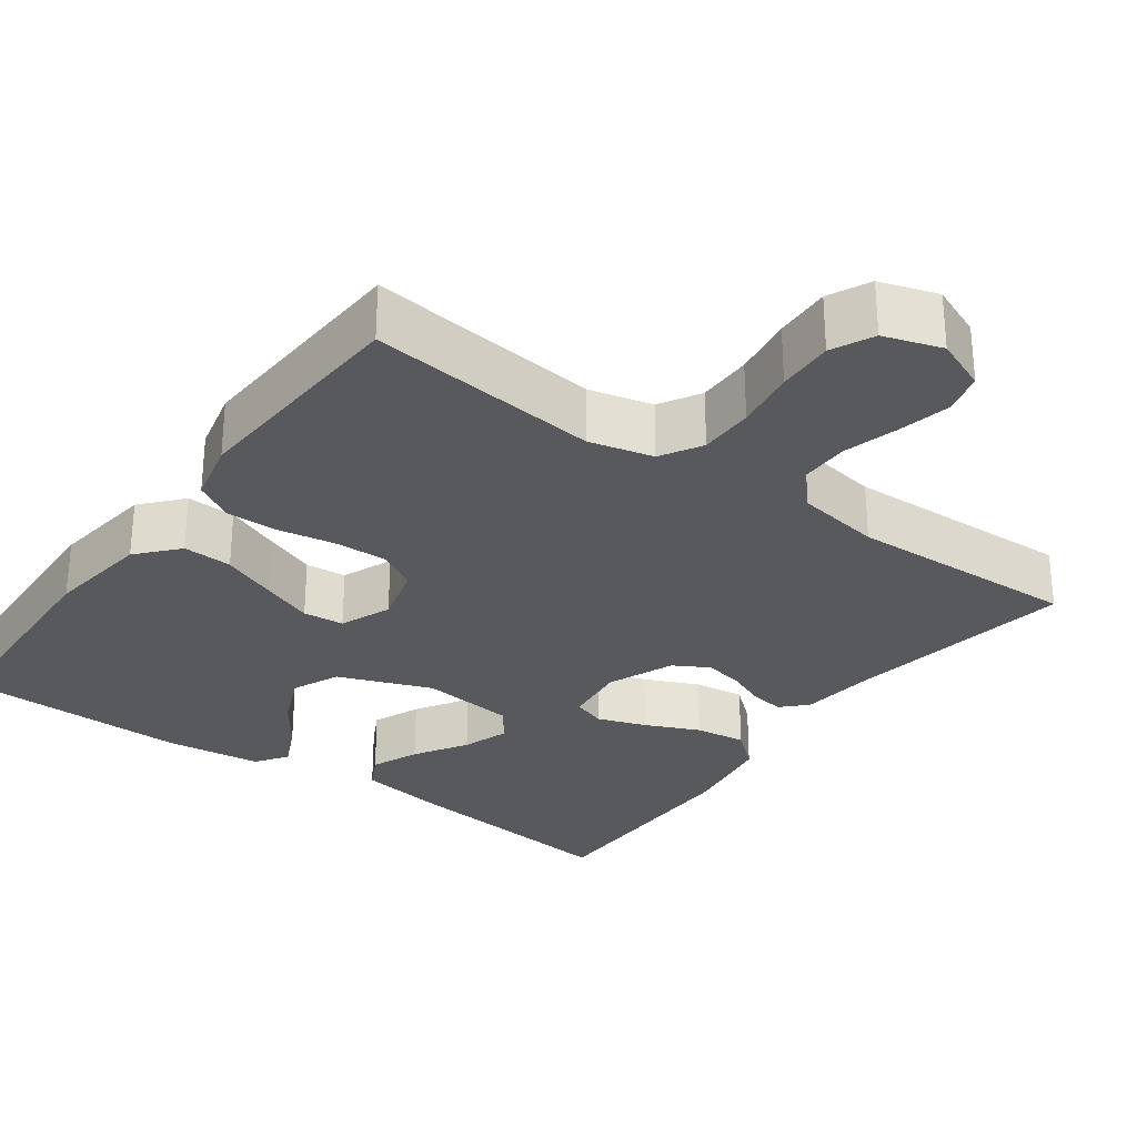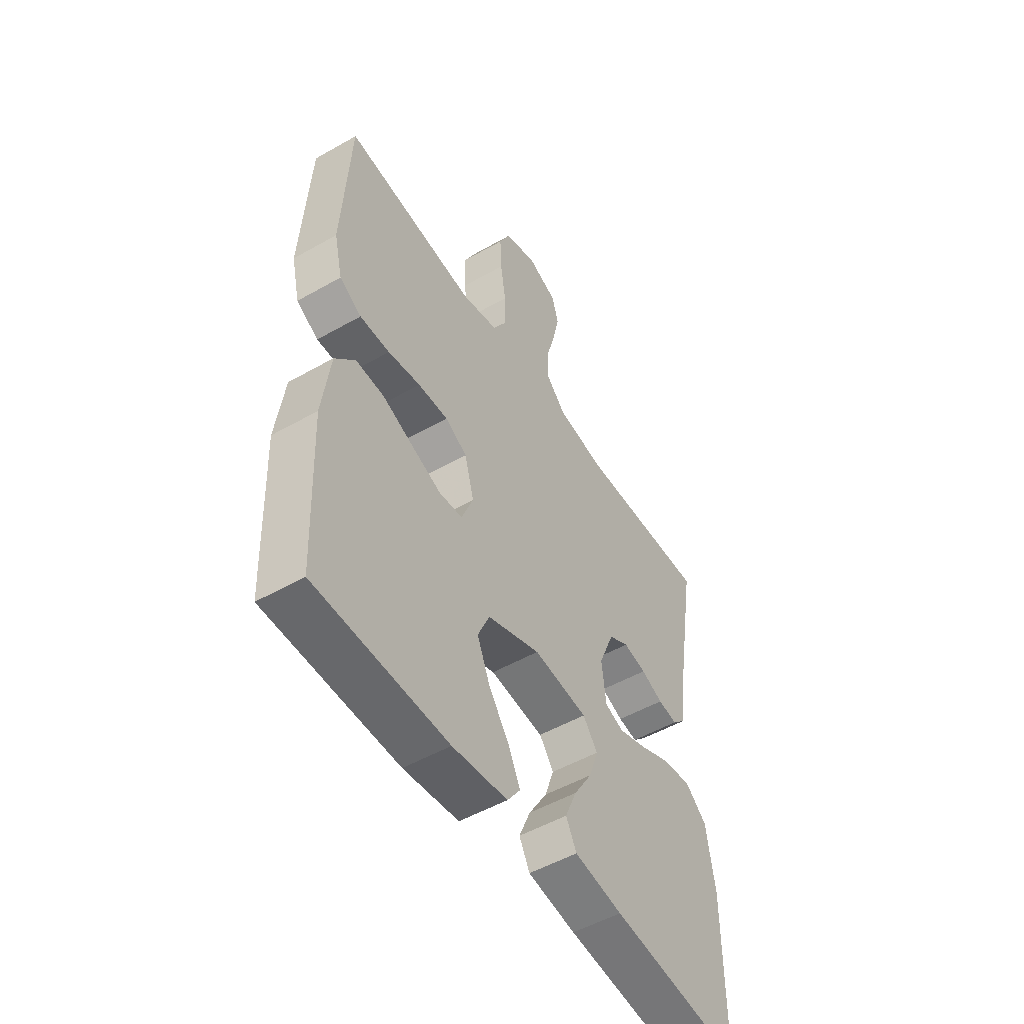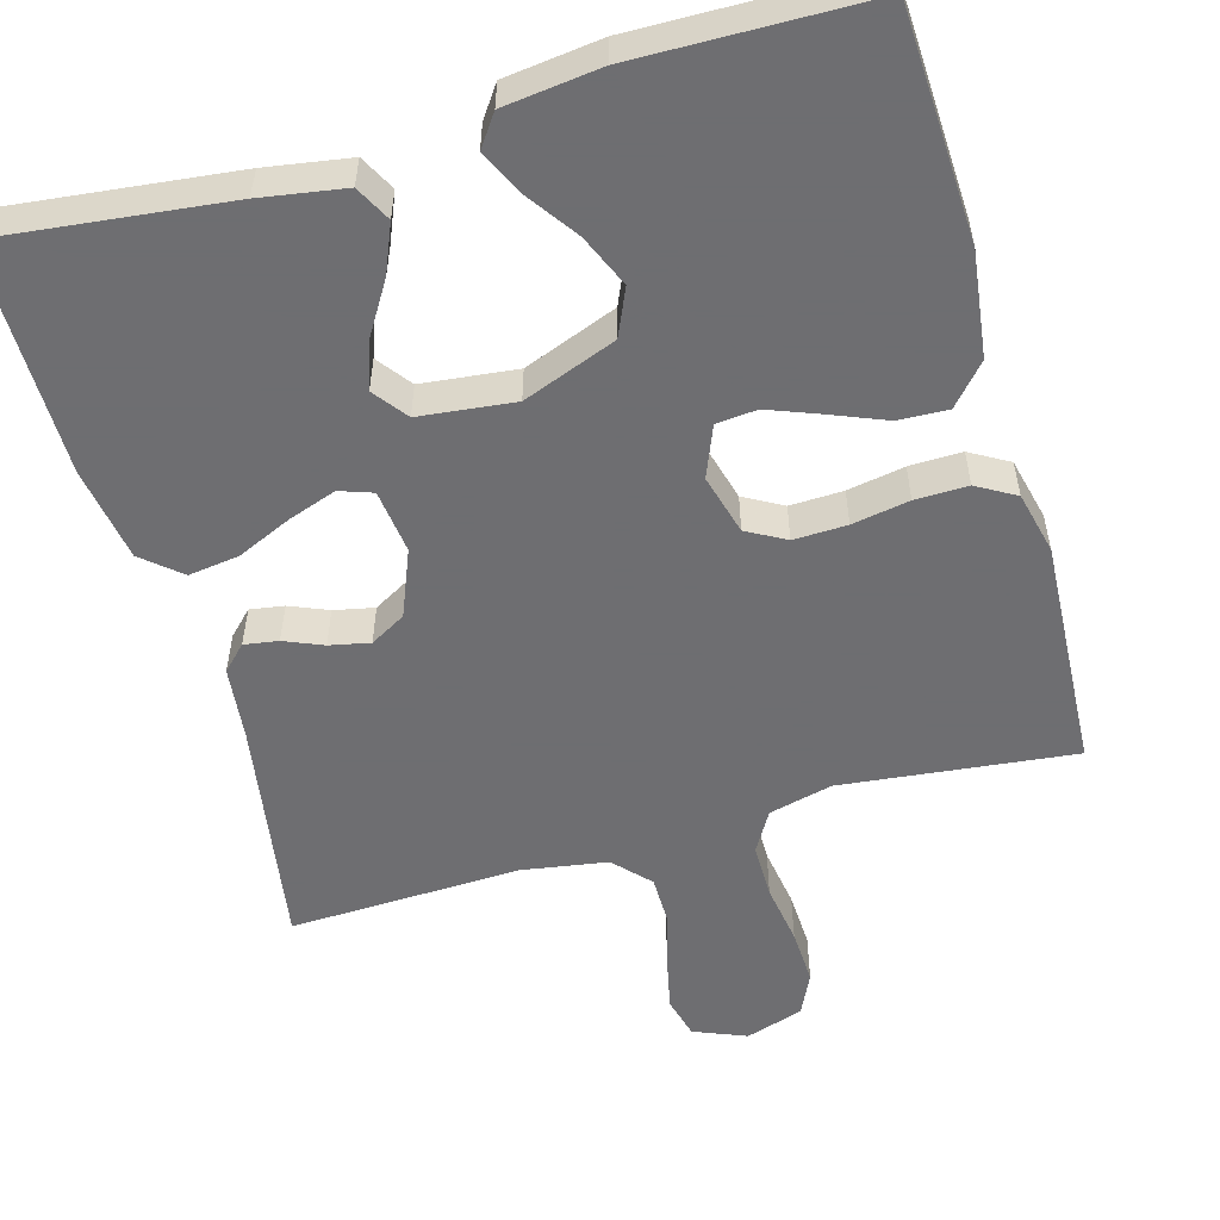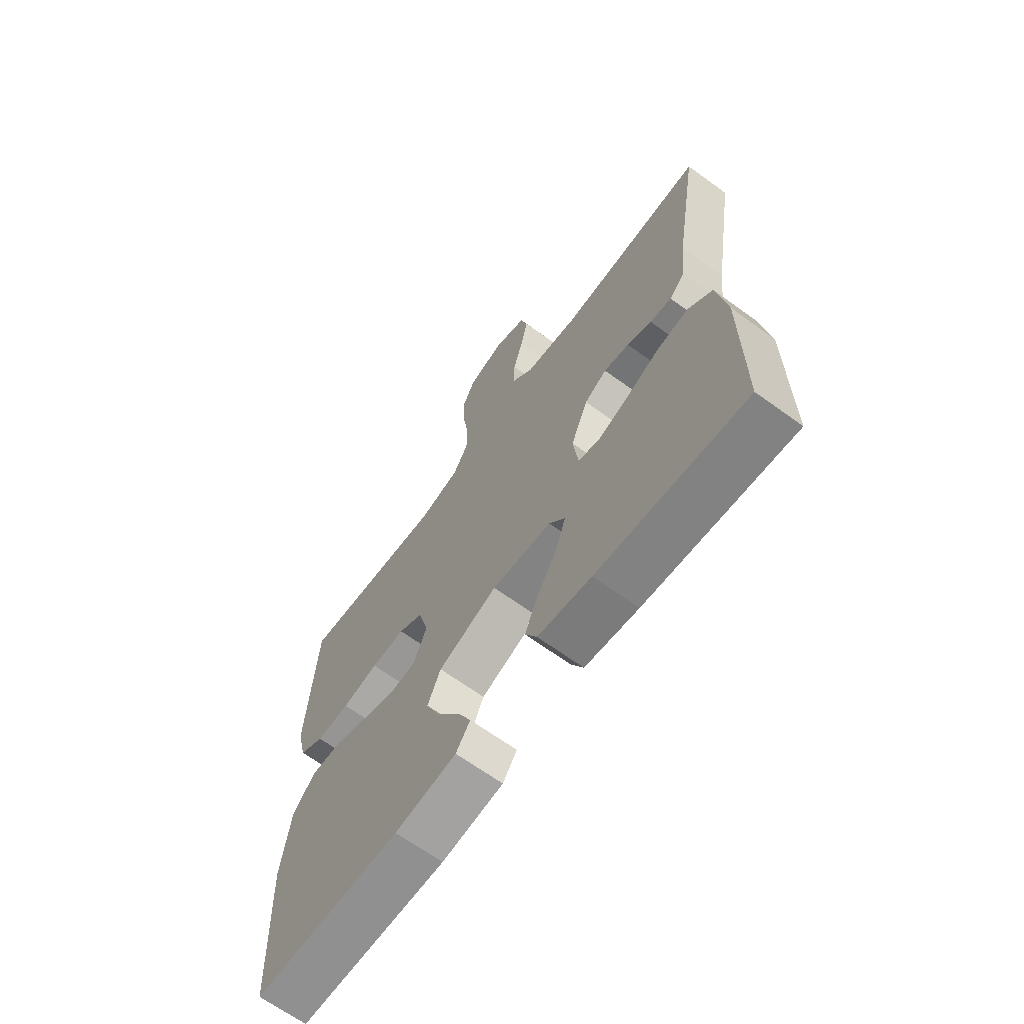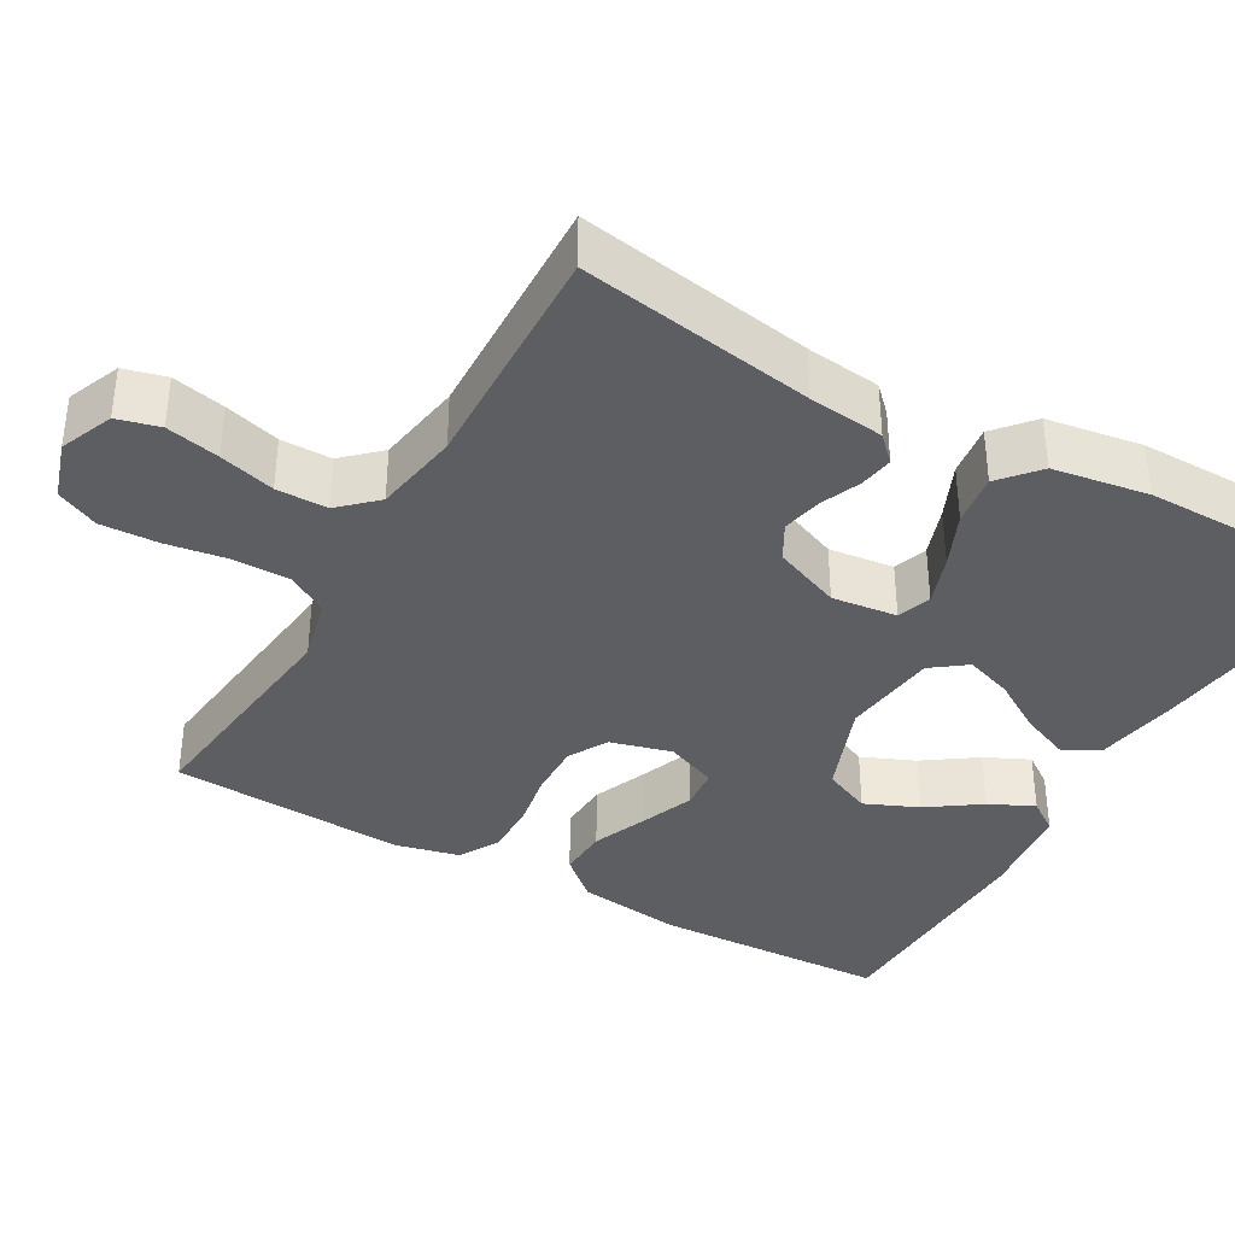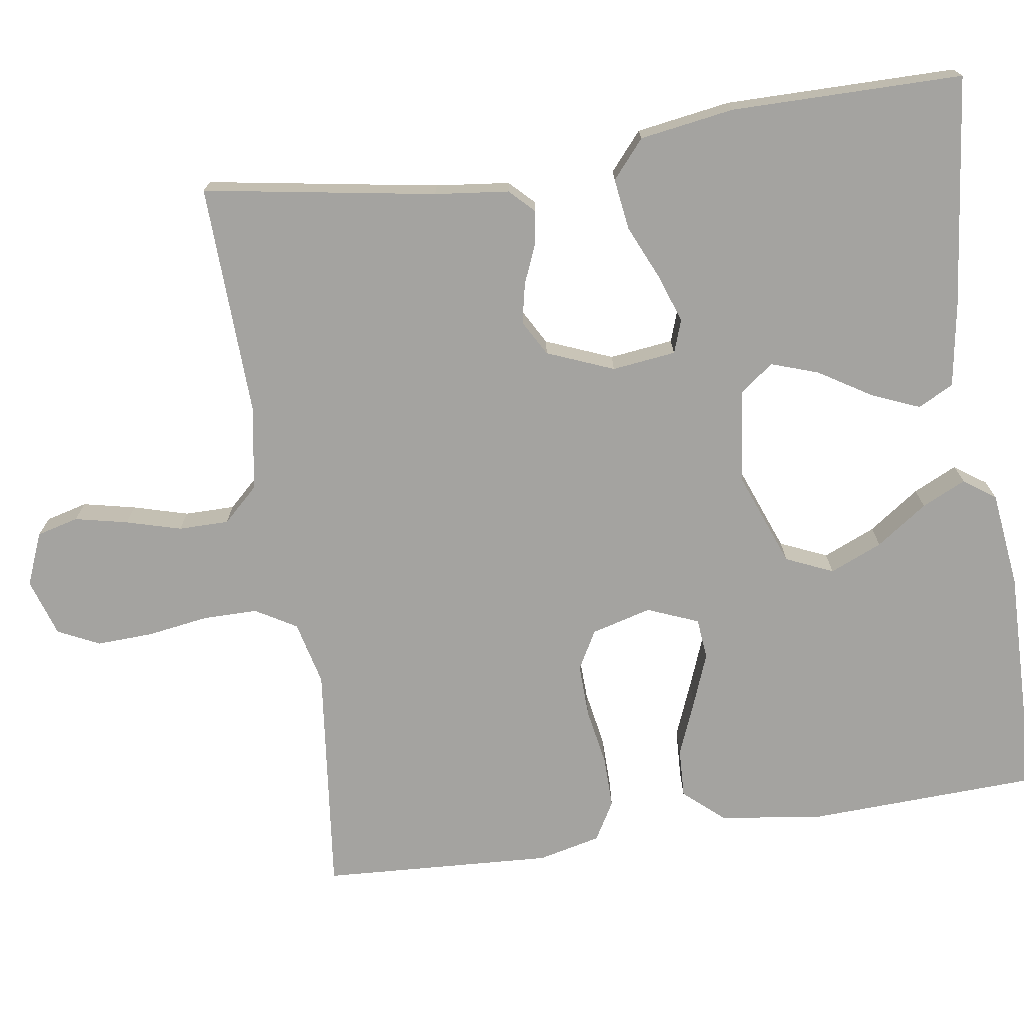
<metadata>
{"format":"obj","ext":"obj","renderer":"f3d","projection":"perspective","resolution":1024,"background":"white","views":[{"elev":-29.2,"azim":-35.9,"up":"+Y"},{"elev":-51.6,"azim":-58.3,"up":"+Z"},{"elev":-54.4,"azim":-164.0,"up":"+Y"},{"elev":-66.8,"azim":54.0,"up":"+Z"},{"elev":-37.4,"azim":60.4,"up":"+Y"},{"elev":-72.9,"azim":98.6,"up":"+Y"}]}
</metadata>
<code>
v 0.5 0.07 -0.5
v 0.2 0.07 -0.465
v 0.091 0.07 -0.447
v 0.067 0.07 -0.401
v 0.093 0.07 -0.339
v 0.135 0.07 -0.271
v 0.156 0.07 -0.21
v 0.123 0.07 -0.166
v 0 0.07 -0.152
v -0.121 0.07 -0.198
v -0.148 0.07 -0.259
v -0.119 0.07 -0.327
v -0.073 0.07 -0.393
v -0.046 0.07 -0.45
v -0.075 0.07 -0.491
v -0.2 0.07 -0.506
v -0.5 0.07 -0.5
v -0.512 0.07 -0.2
v -0.494 0.07 -0.065
v -0.448 0.07 -0.013
v -0.384 0.07 -0.016
v -0.313 0.07 -0.045
v -0.246 0.07 -0.071
v -0.193 0.07 -0.066
v -0.166 0.07 0
v -0.187 0.07 0.078
v -0.237 0.07 0.106
v -0.306 0.07 0.104
v -0.38 0.07 0.091
v -0.448 0.07 0.09
v -0.498 0.07 0.119
v -0.517 0.07 0.2
v -0.5 0.07 0.5
v -0.2 0.07 0.466
v -0.117 0.07 0.486
v -0.086 0.07 0.539
v -0.086 0.07 0.61
v -0.098 0.07 0.689
v -0.101 0.07 0.762
v -0.075 0.07 0.816
v 0 0.07 0.84
v 0.068 0.07 0.812
v 0.082 0.07 0.758
v 0.067 0.07 0.69
v 0.047 0.07 0.619
v 0.047 0.07 0.554
v 0.09 0.07 0.508
v 0.2 0.07 0.49
v 0.5 0.07 0.5
v 0.45 0.07 0.2
v 0.439 0.07 0.104
v 0.408 0.07 0.073
v 0.364 0.07 0.08
v 0.314 0.07 0.101
v 0.262 0.07 0.112
v 0.216 0.07 0.086
v 0.181 0.07 0
v 0.191 0.07 -0.083
v 0.234 0.07 -0.098
v 0.297 0.07 -0.076
v 0.367 0.07 -0.045
v 0.433 0.07 -0.036
v 0.482 0.07 -0.078
v 0.501 0.07 -0.2
v 0.5 0 -0.5
v 0.2 0 -0.465
v 0.091 0 -0.447
v 0.067 0 -0.401
v 0.093 0 -0.339
v 0.135 0 -0.271
v 0.156 0 -0.21
v 0.123 0 -0.166
v 0 0 -0.152
v -0.121 0 -0.198
v -0.148 0 -0.259
v -0.119 0 -0.327
v -0.073 0 -0.393
v -0.046 0 -0.45
v -0.075 0 -0.491
v -0.2 0 -0.506
v -0.5 0 -0.5
v -0.512 0 -0.2
v -0.494 0 -0.065
v -0.448 0 -0.013
v -0.384 0 -0.016
v -0.313 0 -0.045
v -0.246 0 -0.071
v -0.193 0 -0.066
v -0.166 0 0
v -0.187 0 0.078
v -0.237 0 0.106
v -0.306 0 0.104
v -0.38 0 0.091
v -0.448 0 0.09
v -0.498 0 0.119
v -0.517 0 0.2
v -0.5 0 0.5
v -0.2 0 0.466
v -0.117 0 0.486
v -0.086 0 0.539
v -0.086 0 0.61
v -0.098 0 0.689
v -0.101 0 0.762
v -0.075 0 0.816
v 0 0 0.84
v 0.068 0 0.812
v 0.082 0 0.758
v 0.067 0 0.69
v 0.047 0 0.619
v 0.047 0 0.554
v 0.09 0 0.508
v 0.2 0 0.49
v 0.5 0 0.5
v 0.45 0 0.2
v 0.439 0 0.104
v 0.408 0 0.073
v 0.364 0 0.08
v 0.314 0 0.101
v 0.262 0 0.112
v 0.216 0 0.086
v 0.181 0 0
v 0.191 0 -0.083
v 0.234 0 -0.098
v 0.297 0 -0.076
v 0.367 0 -0.045
v 0.433 0 -0.036
v 0.482 0 -0.078
v 0.501 0 -0.2
f 4 5 6
f 3 4 6
f 2 3 6
f 1 2 6
f 64 1 6
f 63 64 6
f 62 63 6
f 61 62 6
f 60 61 6
f 59 60 6 7
f 58 59 7 8
f 57 58 8 9
f 56 57 9 10
f 52 53 54
f 51 52 54
f 50 51 54
f 50 54 55
f 49 50 55
f 48 49 55
f 47 48 55 56
f 43 44 45
f 42 43 45
f 41 42 45
f 40 41 45
f 39 40 45
f 38 39 45
f 37 38 45
f 36 37 45 46
f 47 56 10
f 46 47 10
f 36 46 10
f 35 36 10
f 32 33 34
f 31 32 34
f 30 31 34
f 29 30 34
f 28 29 34
f 20 21 22
f 19 20 22
f 18 19 22
f 17 18 22
f 16 17 22
f 15 16 22
f 14 15 22
f 12 13 14
f 12 14 22
f 11 12 22 23
f 27 28 34 35
f 26 27 35
f 25 26 35
f 25 35 10 11
f 24 25 11
f 11 23 24
f 70 69 68
f 70 68 67
f 70 67 66
f 70 66 65
f 70 65 128
f 70 128 127
f 70 127 126
f 70 126 125
f 70 125 124
f 71 70 124 123
f 72 71 123 122
f 73 72 122 121
f 74 73 121 120
f 118 117 116
f 118 116 115
f 118 115 114
f 119 118 114
f 119 114 113
f 119 113 112
f 120 119 112 111
f 109 108 107
f 109 107 106
f 109 106 105
f 109 105 104
f 109 104 103
f 109 103 102
f 109 102 101
f 110 109 101 100
f 74 120 111
f 74 111 110
f 74 110 100
f 74 100 99
f 98 97 96
f 98 96 95
f 98 95 94
f 98 94 93
f 98 93 92
f 86 85 84
f 86 84 83
f 86 83 82
f 86 82 81
f 86 81 80
f 86 80 79
f 86 79 78
f 78 77 76
f 86 78 76
f 87 86 76 75
f 99 98 92 91
f 99 91 90
f 99 90 89
f 75 74 99 89
f 75 89 88
f 88 87 75
f 1 65 66 2
f 2 66 67 3
f 3 67 68 4
f 4 68 69 5
f 5 69 70 6
f 6 70 71 7
f 7 71 72 8
f 8 72 73 9
f 9 73 74 10
f 10 74 75 11
f 11 75 76 12
f 12 76 77 13
f 13 77 78 14
f 14 78 79 15
f 15 79 80 16
f 16 80 81 17
f 17 81 82 18
f 18 82 83 19
f 19 83 84 20
f 20 84 85 21
f 21 85 86 22
f 22 86 87 23
f 23 87 88 24
f 24 88 89 25
f 25 89 90 26
f 26 90 91 27
f 27 91 92 28
f 28 92 93 29
f 29 93 94 30
f 30 94 95 31
f 31 95 96 32
f 32 96 97 33
f 33 97 98 34
f 34 98 99 35
f 35 99 100 36
f 36 100 101 37
f 37 101 102 38
f 38 102 103 39
f 39 103 104 40
f 40 104 105 41
f 41 105 106 42
f 42 106 107 43
f 43 107 108 44
f 44 108 109 45
f 45 109 110 46
f 46 110 111 47
f 47 111 112 48
f 48 112 113 49
f 49 113 114 50
f 50 114 115 51
f 51 115 116 52
f 52 116 117 53
f 53 117 118 54
f 54 118 119 55
f 55 119 120 56
f 56 120 121 57
f 57 121 122 58
f 58 122 123 59
f 59 123 124 60
f 60 124 125 61
f 61 125 126 62
f 62 126 127 63
f 63 127 128 64
f 64 128 65 1

</code>
